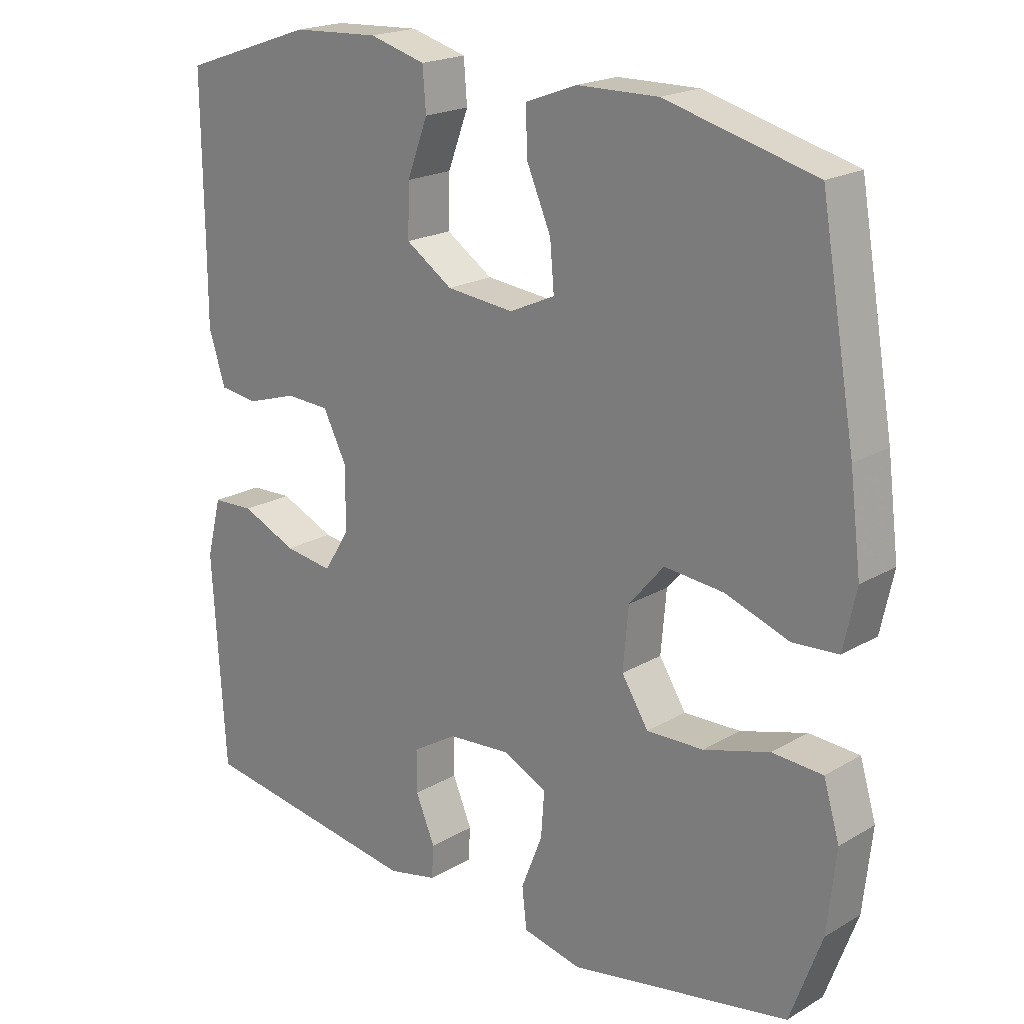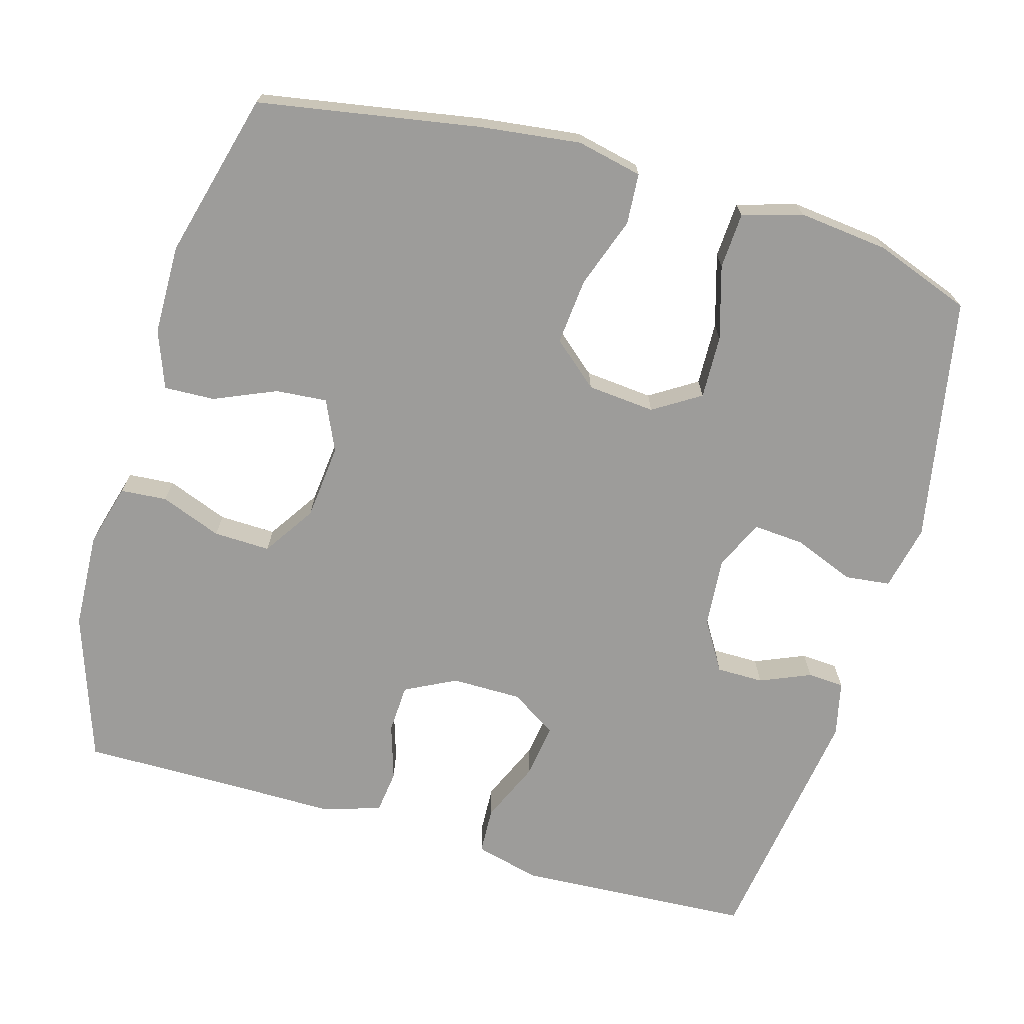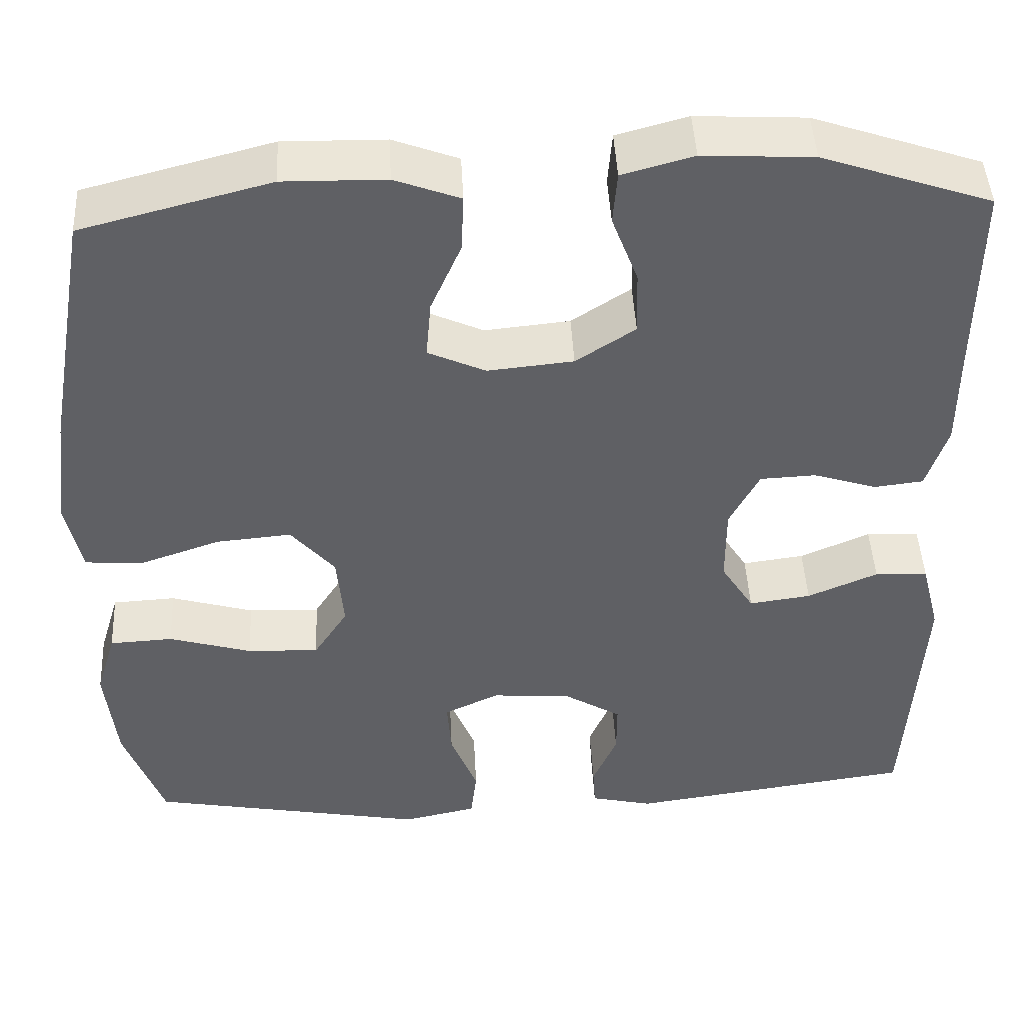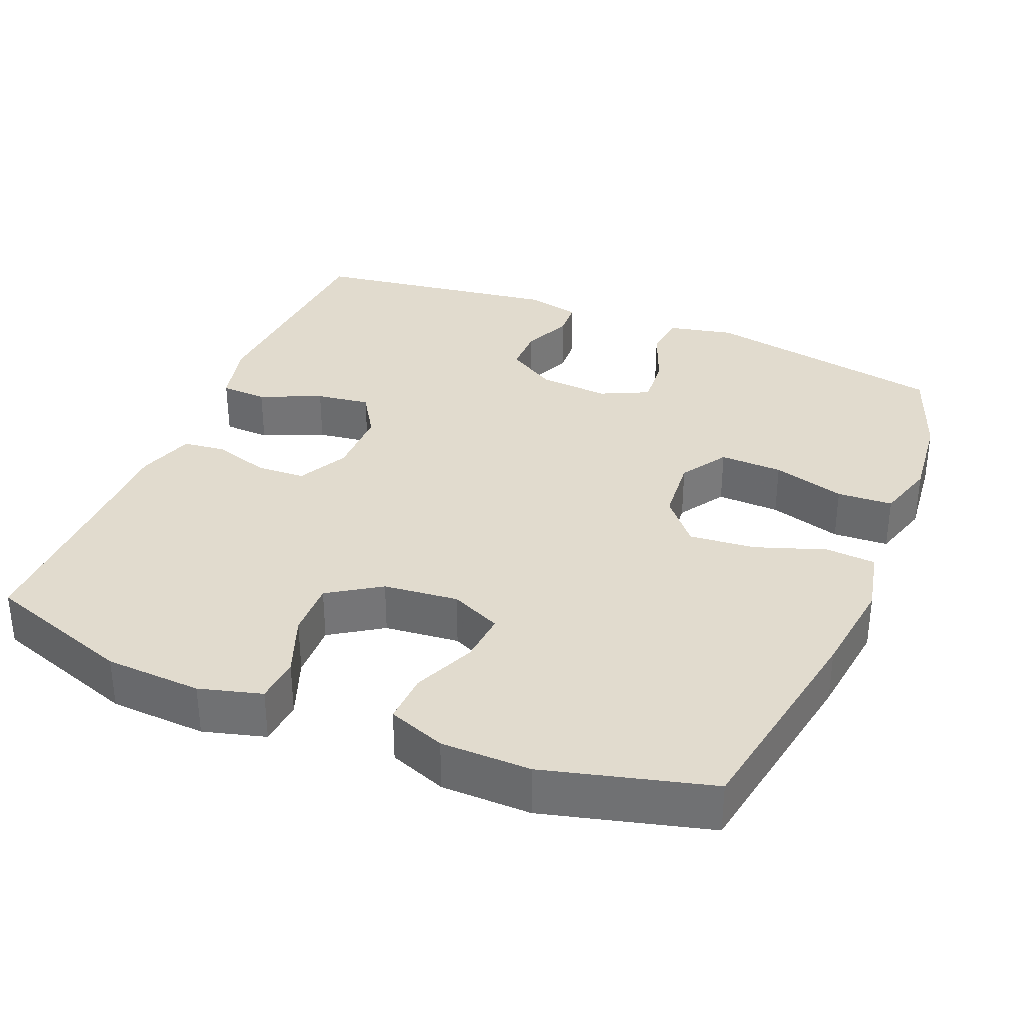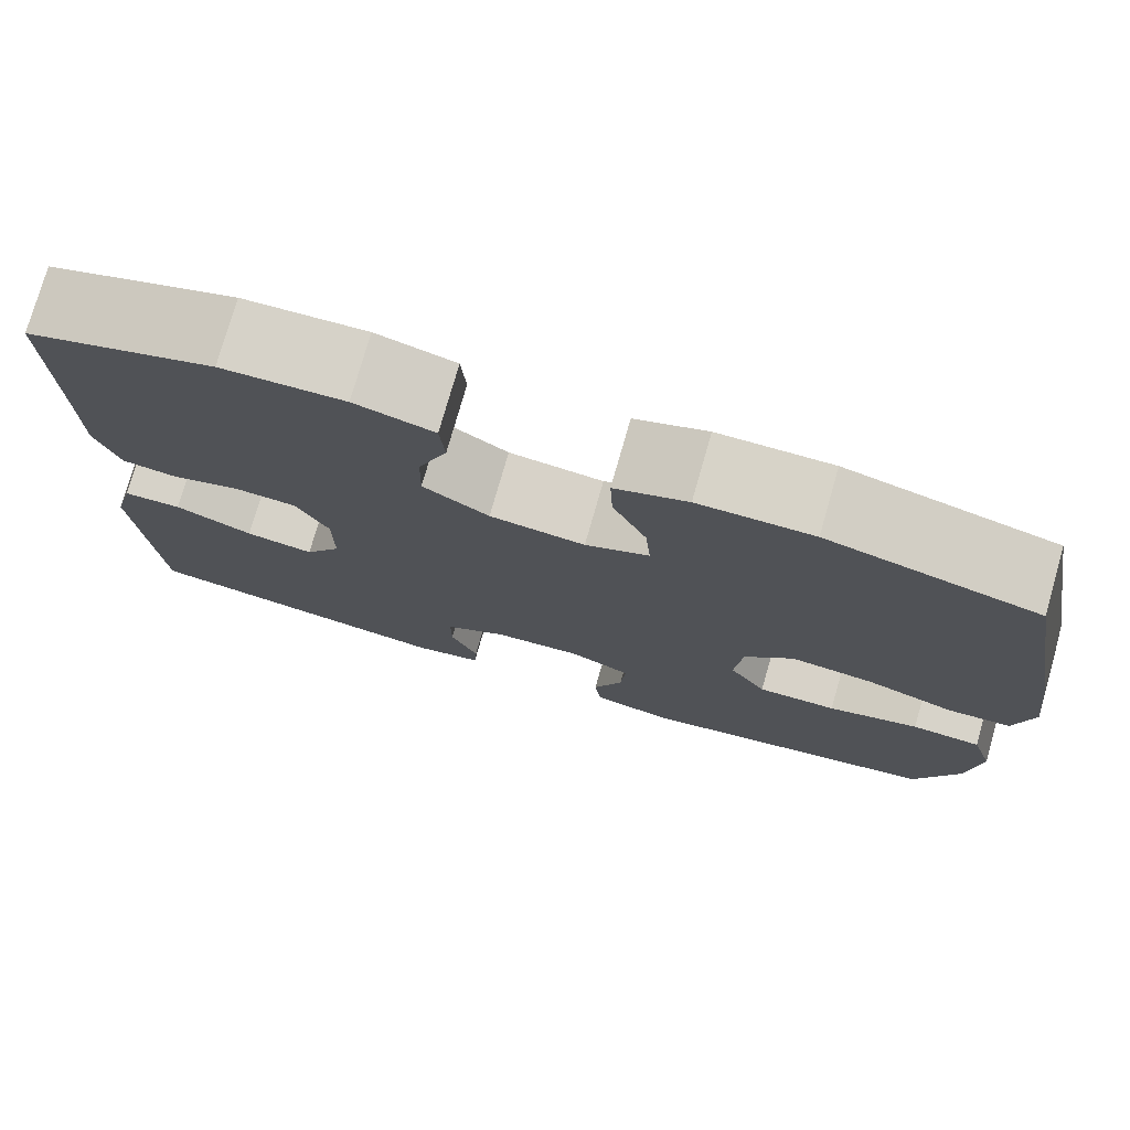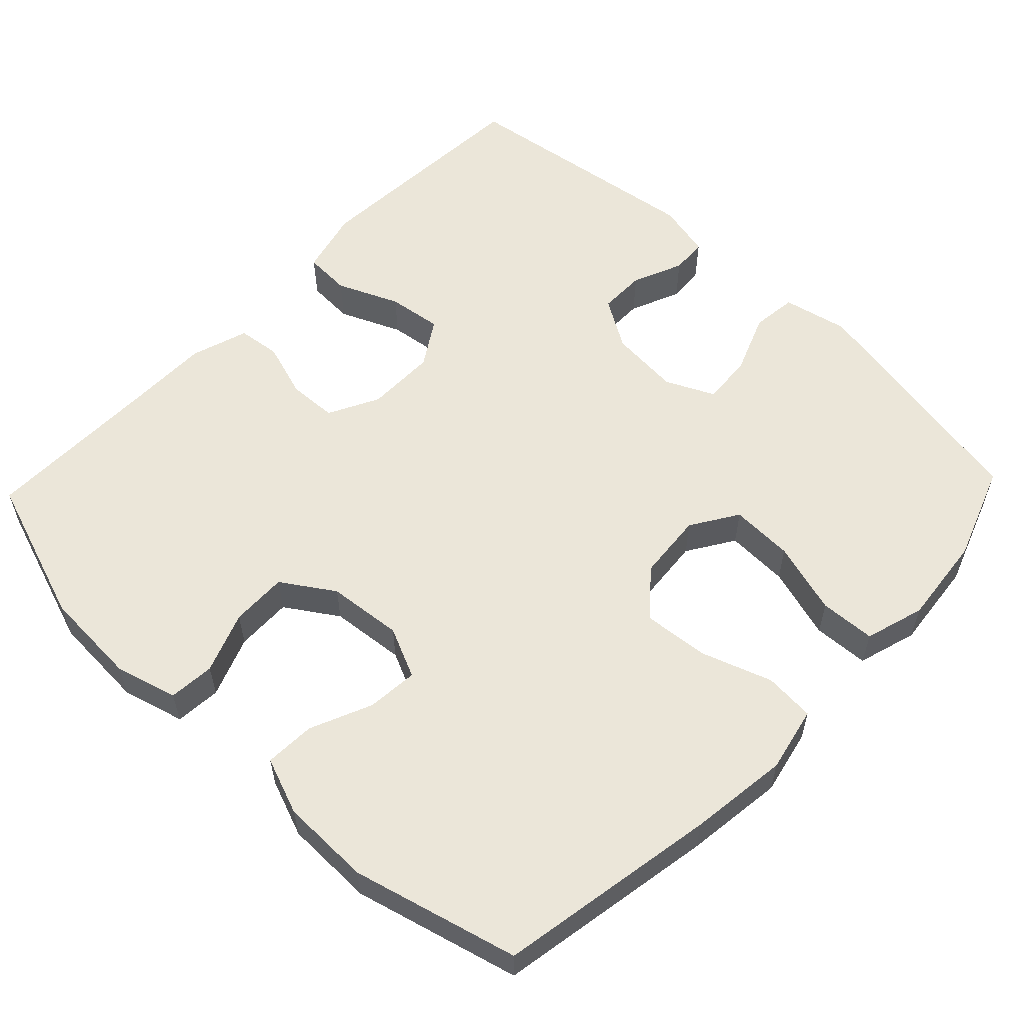
<metadata>
{"format":"obj","ext":"obj","renderer":"f3d","projection":"perspective","resolution":1024,"background":"white","views":[{"elev":20.1,"azim":43.1,"up":"+Z"},{"elev":-70.2,"azim":73.8,"up":"+Y"},{"elev":45.7,"azim":177.1,"up":"+Z"},{"elev":33.8,"azim":22.3,"up":"+Y"},{"elev":76.8,"azim":16.0,"up":"+Z"},{"elev":57.3,"azim":43.7,"up":"+Y"}]}
</metadata>
<code>
v -0.5 0.07 -0.5
v -0.511 0.07 -0.319
v -0.519 0.07 -0.184
v -0.497 0.07 -0.097
v -0.434 0.07 -0.094
v -0.351 0.07 -0.13
v -0.278 0.07 -0.14
v -0.239 0.07 -0.078
v -0.239 0.07 0.016
v -0.274 0.07 0.084
v -0.34 0.07 0.087
v -0.415 0.07 0.063
v -0.473 0.07 0.07
v -0.498 0.07 0.147
v -0.498 0.07 0.263
v -0.5 0.07 0.5
v -0.301 0.07 0.568
v -0.171 0.07 0.575
v -0.087 0.07 0.552
v -0.082 0.07 0.49
v -0.113 0.07 0.408
v -0.115 0.07 0.332
v -0.045 0.07 0.286
v 0.056 0.07 0.276
v 0.124 0.07 0.307
v 0.118 0.07 0.376
v 0.082 0.07 0.459
v 0.079 0.07 0.527
v 0.156 0.07 0.556
v 0.277 0.07 0.558
v 0.5 0.07 0.5
v 0.552 0.07 0.203
v 0.569 0.07 0.069
v 0.55 0.07 -0.019
v 0.482 0.07 -0.024
v 0.387 0.07 0.009
v 0.298 0.07 0.017
v 0.246 0.07 -0.044
v 0.238 0.07 -0.135
v 0.278 0.07 -0.198
v 0.363 0.07 -0.195
v 0.461 0.07 -0.166
v 0.536 0.07 -0.17
v 0.56 0.07 -0.25
v 0.547 0.07 -0.371
v 0.5 0.07 -0.5
v 0.171 0.07 -0.562
v 0.083 0.07 -0.543
v 0.076 0.07 -0.482
v 0.108 0.07 -0.401
v 0.113 0.07 -0.333
v 0.048 0.07 -0.302
v -0.047 0.07 -0.31
v -0.114 0.07 -0.351
v -0.114 0.07 -0.414
v -0.085 0.07 -0.482
v -0.088 0.07 -0.531
v -0.162 0.07 -0.548
v -0.5 0 -0.5
v -0.511 0 -0.319
v -0.519 0 -0.184
v -0.497 0 -0.097
v -0.434 0 -0.094
v -0.351 0 -0.13
v -0.278 0 -0.14
v -0.239 0 -0.078
v -0.239 0 0.016
v -0.274 0 0.084
v -0.34 0 0.087
v -0.415 0 0.063
v -0.473 0 0.07
v -0.498 0 0.147
v -0.498 0 0.263
v -0.5 0 0.5
v -0.301 0 0.568
v -0.171 0 0.575
v -0.087 0 0.552
v -0.082 0 0.49
v -0.113 0 0.408
v -0.115 0 0.332
v -0.045 0 0.286
v 0.056 0 0.276
v 0.124 0 0.307
v 0.118 0 0.376
v 0.082 0 0.459
v 0.079 0 0.527
v 0.156 0 0.556
v 0.277 0 0.558
v 0.5 0 0.5
v 0.552 0 0.203
v 0.569 0 0.069
v 0.55 0 -0.019
v 0.482 0 -0.024
v 0.387 0 0.009
v 0.298 0 0.017
v 0.246 0 -0.044
v 0.238 0 -0.135
v 0.278 0 -0.198
v 0.363 0 -0.195
v 0.461 0 -0.166
v 0.536 0 -0.17
v 0.56 0 -0.25
v 0.547 0 -0.371
v 0.5 0 -0.5
v 0.171 0 -0.562
v 0.083 0 -0.543
v 0.076 0 -0.482
v 0.108 0 -0.401
v 0.113 0 -0.333
v 0.048 0 -0.302
v -0.047 0 -0.31
v -0.114 0 -0.351
v -0.114 0 -0.414
v -0.085 0 -0.482
v -0.088 0 -0.531
v -0.162 0 -0.548
f 55 56 57 58
f 54 55 58 1
f 53 54 1 2
f 52 53 2 3
f 47 48 49 50
f 47 50 51
f 46 47 51
f 45 46 51 52
f 41 42 43 44
f 40 41 44 45
f 33 34 35 36
f 33 36 37
f 32 33 37
f 31 32 37
f 30 31 37 38
f 26 27 28 29
f 25 26 29 30
f 18 19 20 21
f 18 21 22
f 15 16 17 18
f 15 18 22
f 14 15 22 23
f 11 12 13 14
f 10 11 14 23
f 3 4 5 6
f 3 6 7
f 40 45 52 3
f 25 30 38 39
f 24 25 39
f 10 23 24 39
f 9 10 39 40
f 8 9 40
f 7 8 40
f 3 7 40
f 116 115 114 113
f 59 116 113 112
f 60 59 112 111
f 61 60 111 110
f 108 107 106 105
f 109 108 105
f 109 105 104
f 110 109 104 103
f 102 101 100 99
f 103 102 99 98
f 94 93 92 91
f 95 94 91
f 95 91 90
f 95 90 89
f 96 95 89 88
f 87 86 85 84
f 88 87 84 83
f 79 78 77 76
f 80 79 76
f 76 75 74 73
f 80 76 73
f 81 80 73 72
f 72 71 70 69
f 81 72 69 68
f 64 63 62 61
f 65 64 61
f 61 110 103 98
f 97 96 88 83
f 97 83 82
f 97 82 81 68
f 98 97 68 67
f 98 67 66
f 98 66 65
f 98 65 61
f 1 59 60 2
f 2 60 61 3
f 3 61 62 4
f 4 62 63 5
f 5 63 64 6
f 6 64 65 7
f 7 65 66 8
f 8 66 67 9
f 9 67 68 10
f 10 68 69 11
f 11 69 70 12
f 12 70 71 13
f 13 71 72 14
f 14 72 73 15
f 15 73 74 16
f 16 74 75 17
f 17 75 76 18
f 18 76 77 19
f 19 77 78 20
f 20 78 79 21
f 21 79 80 22
f 22 80 81 23
f 23 81 82 24
f 24 82 83 25
f 25 83 84 26
f 26 84 85 27
f 27 85 86 28
f 28 86 87 29
f 29 87 88 30
f 30 88 89 31
f 31 89 90 32
f 32 90 91 33
f 33 91 92 34
f 34 92 93 35
f 35 93 94 36
f 36 94 95 37
f 37 95 96 38
f 38 96 97 39
f 39 97 98 40
f 40 98 99 41
f 41 99 100 42
f 42 100 101 43
f 43 101 102 44
f 44 102 103 45
f 45 103 104 46
f 46 104 105 47
f 47 105 106 48
f 48 106 107 49
f 49 107 108 50
f 50 108 109 51
f 51 109 110 52
f 52 110 111 53
f 53 111 112 54
f 54 112 113 55
f 55 113 114 56
f 56 114 115 57
f 57 115 116 58
f 58 116 59 1

</code>
